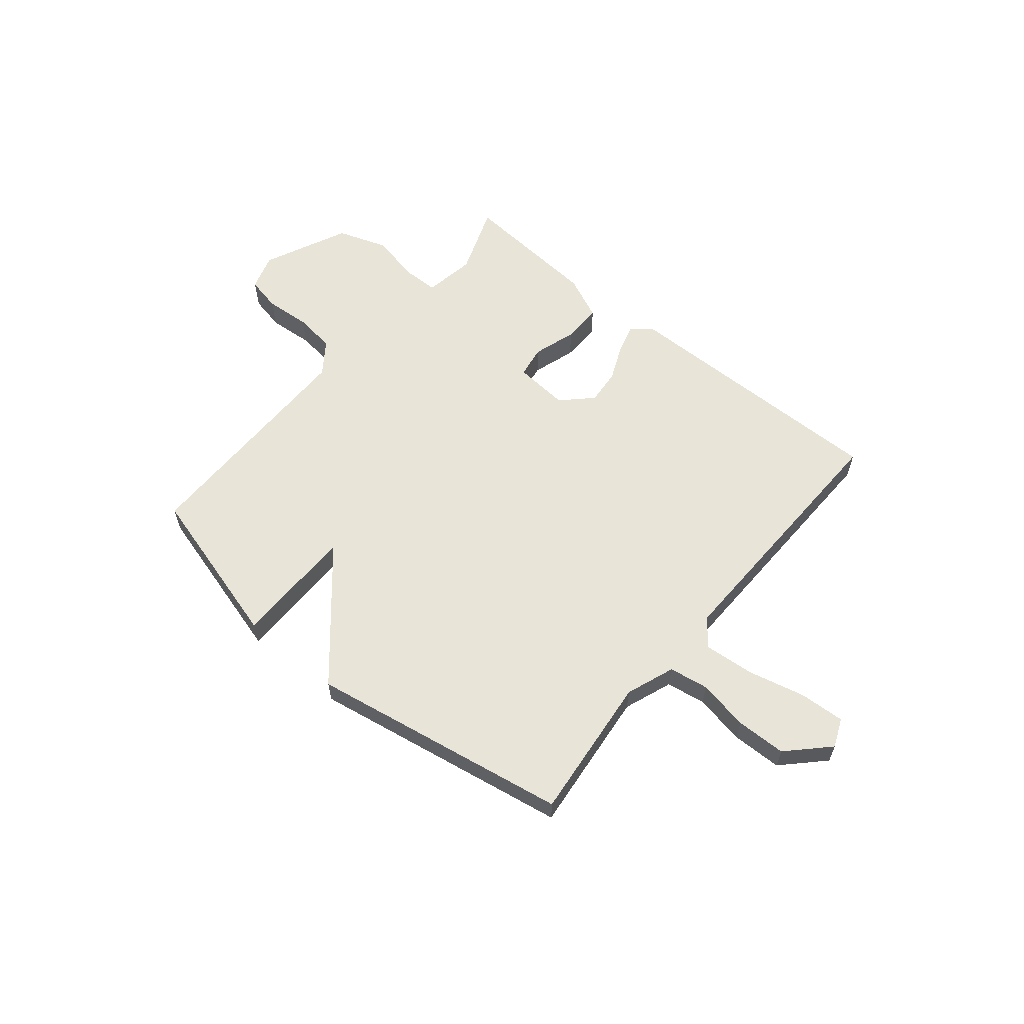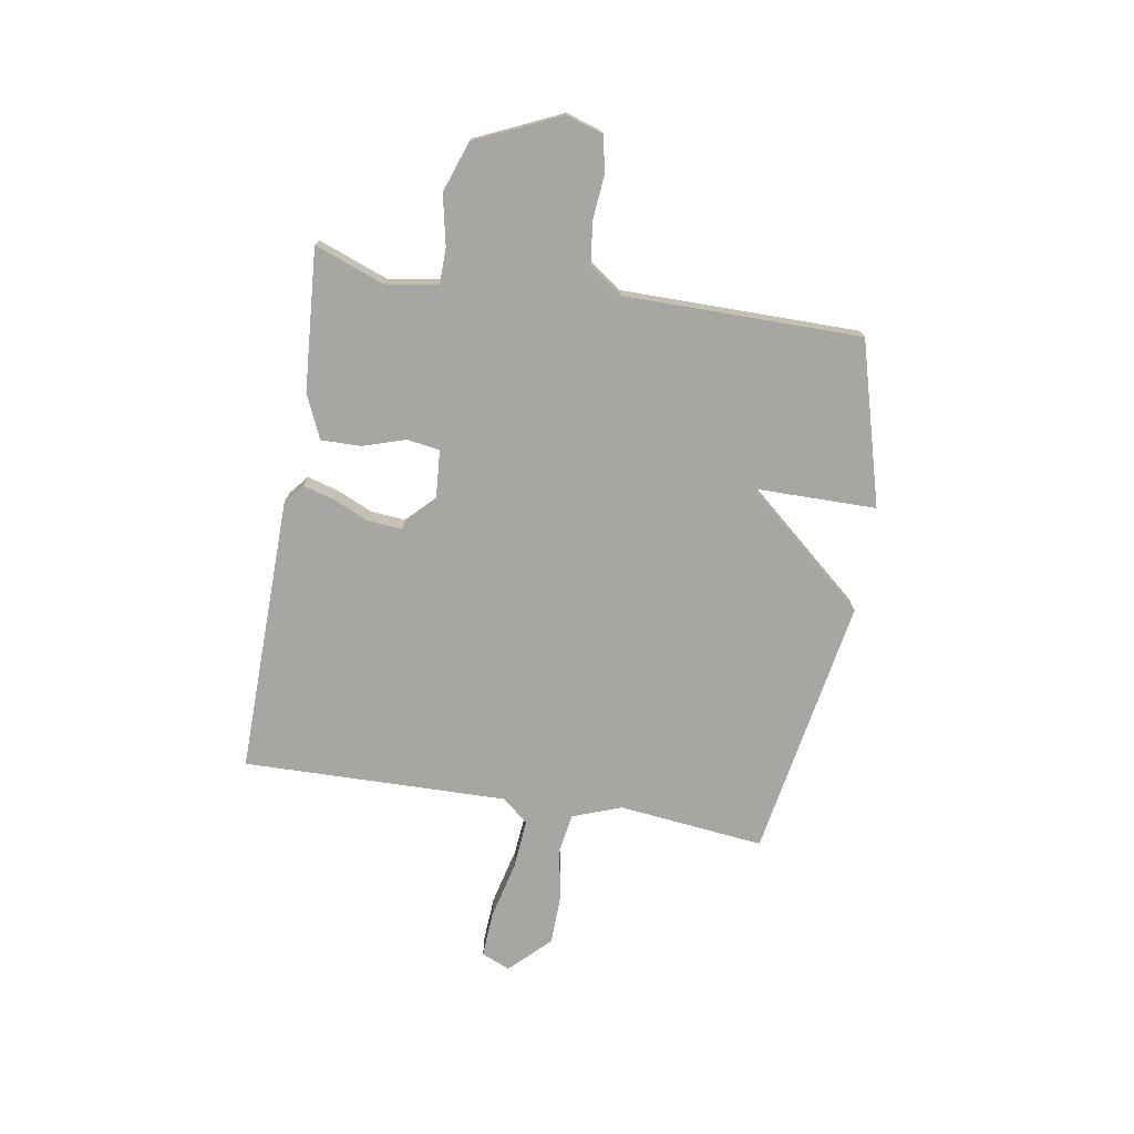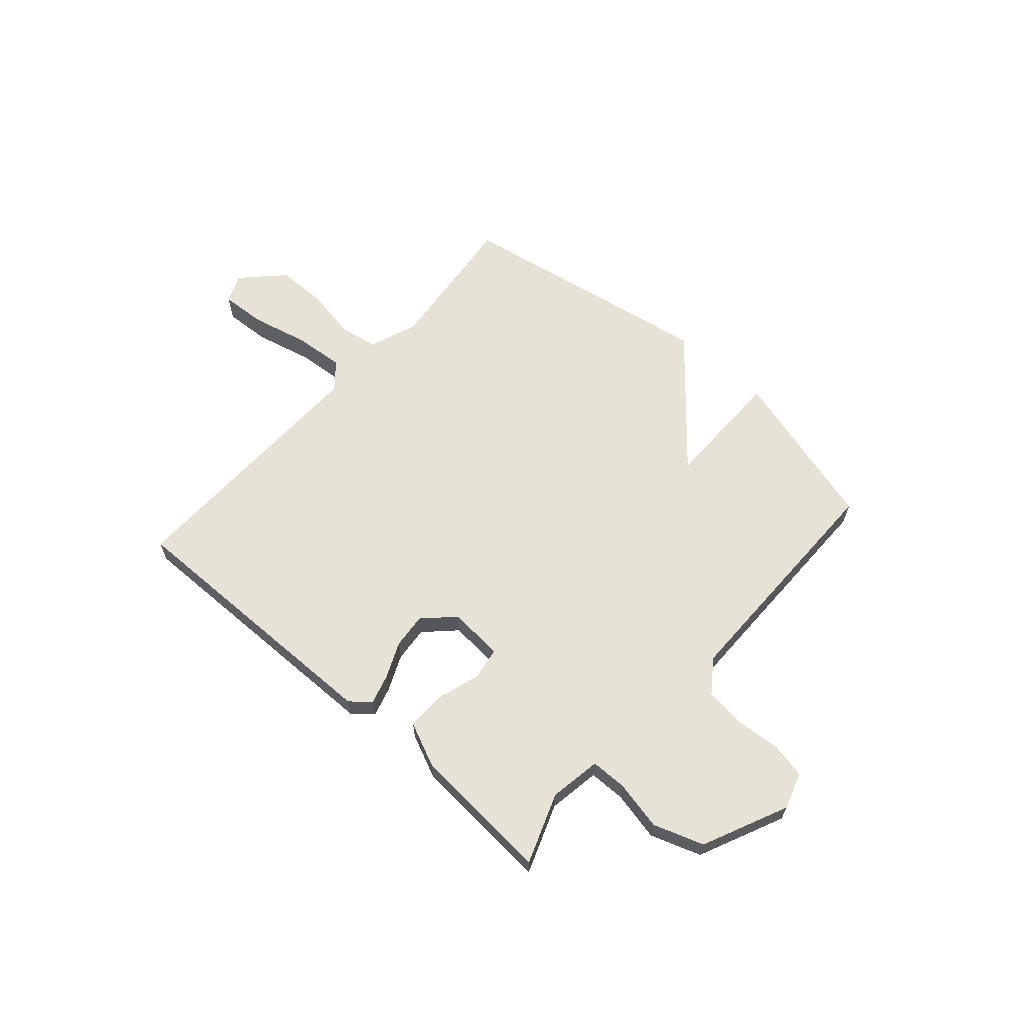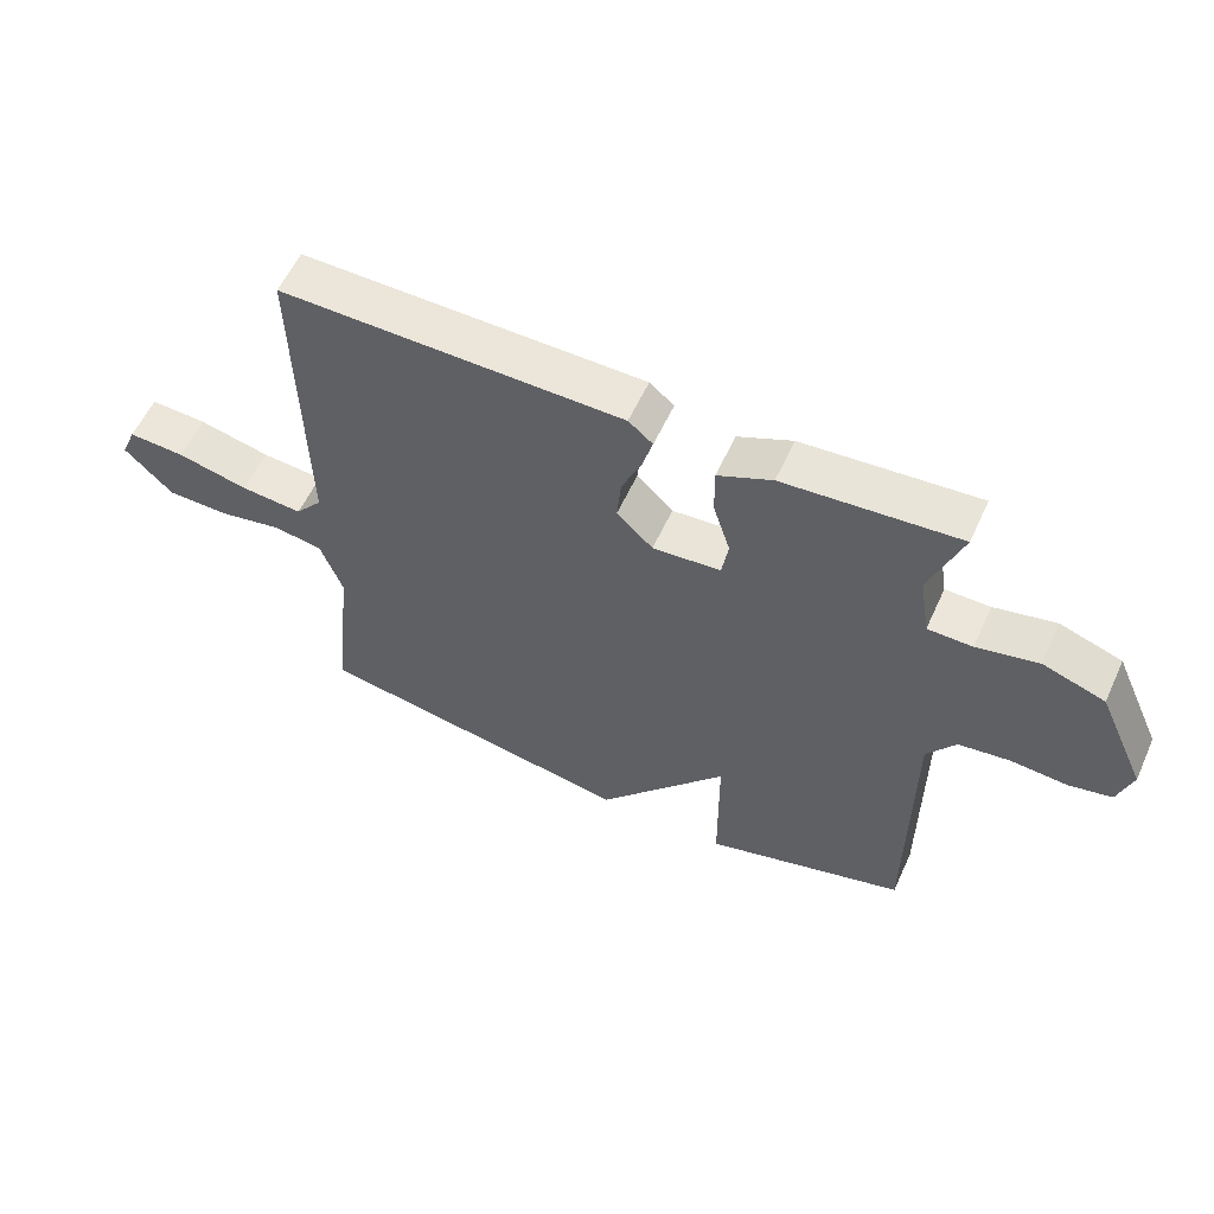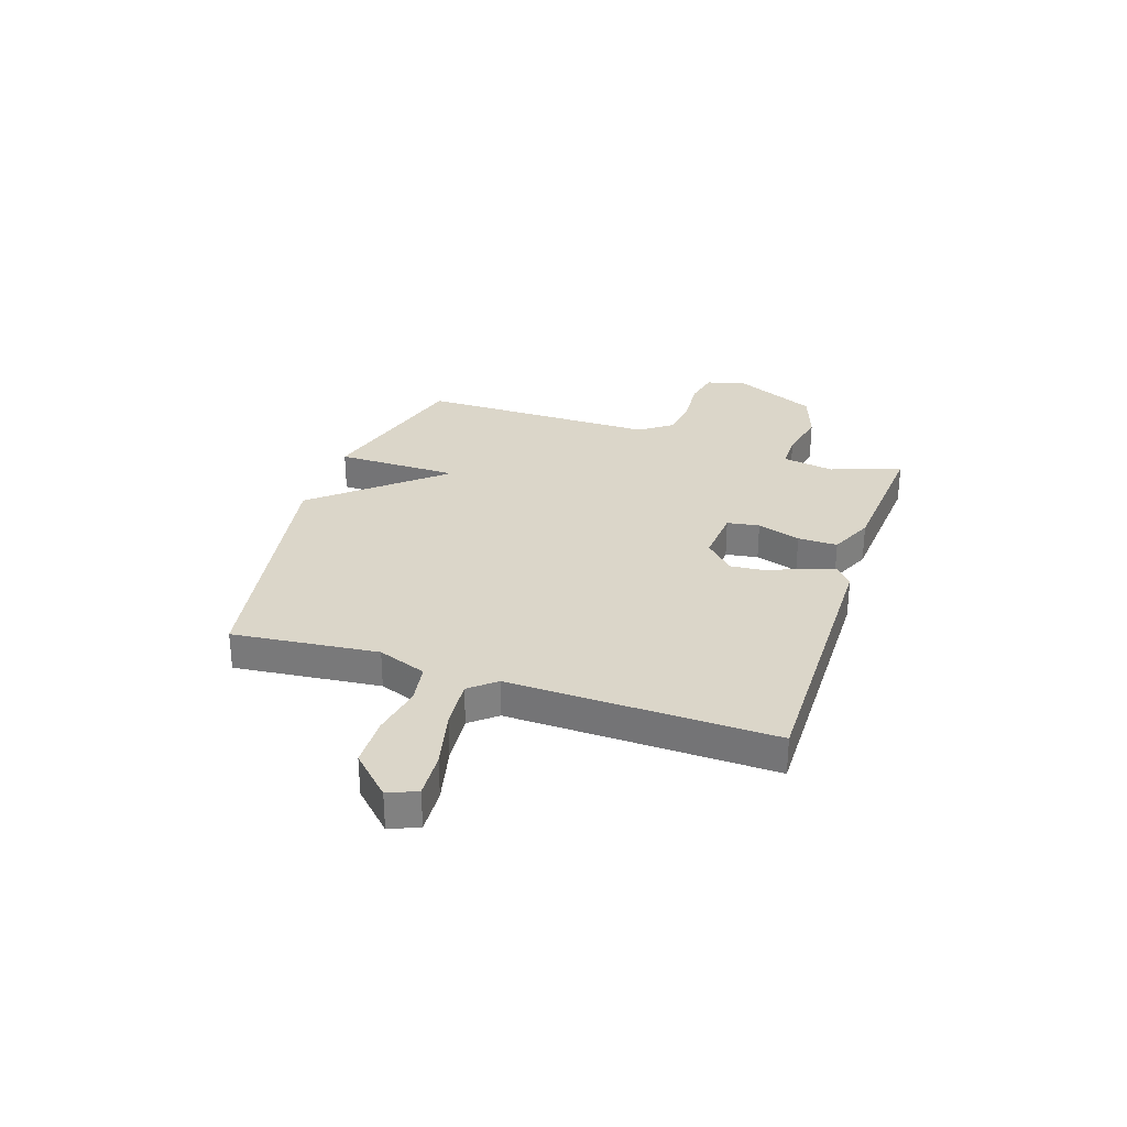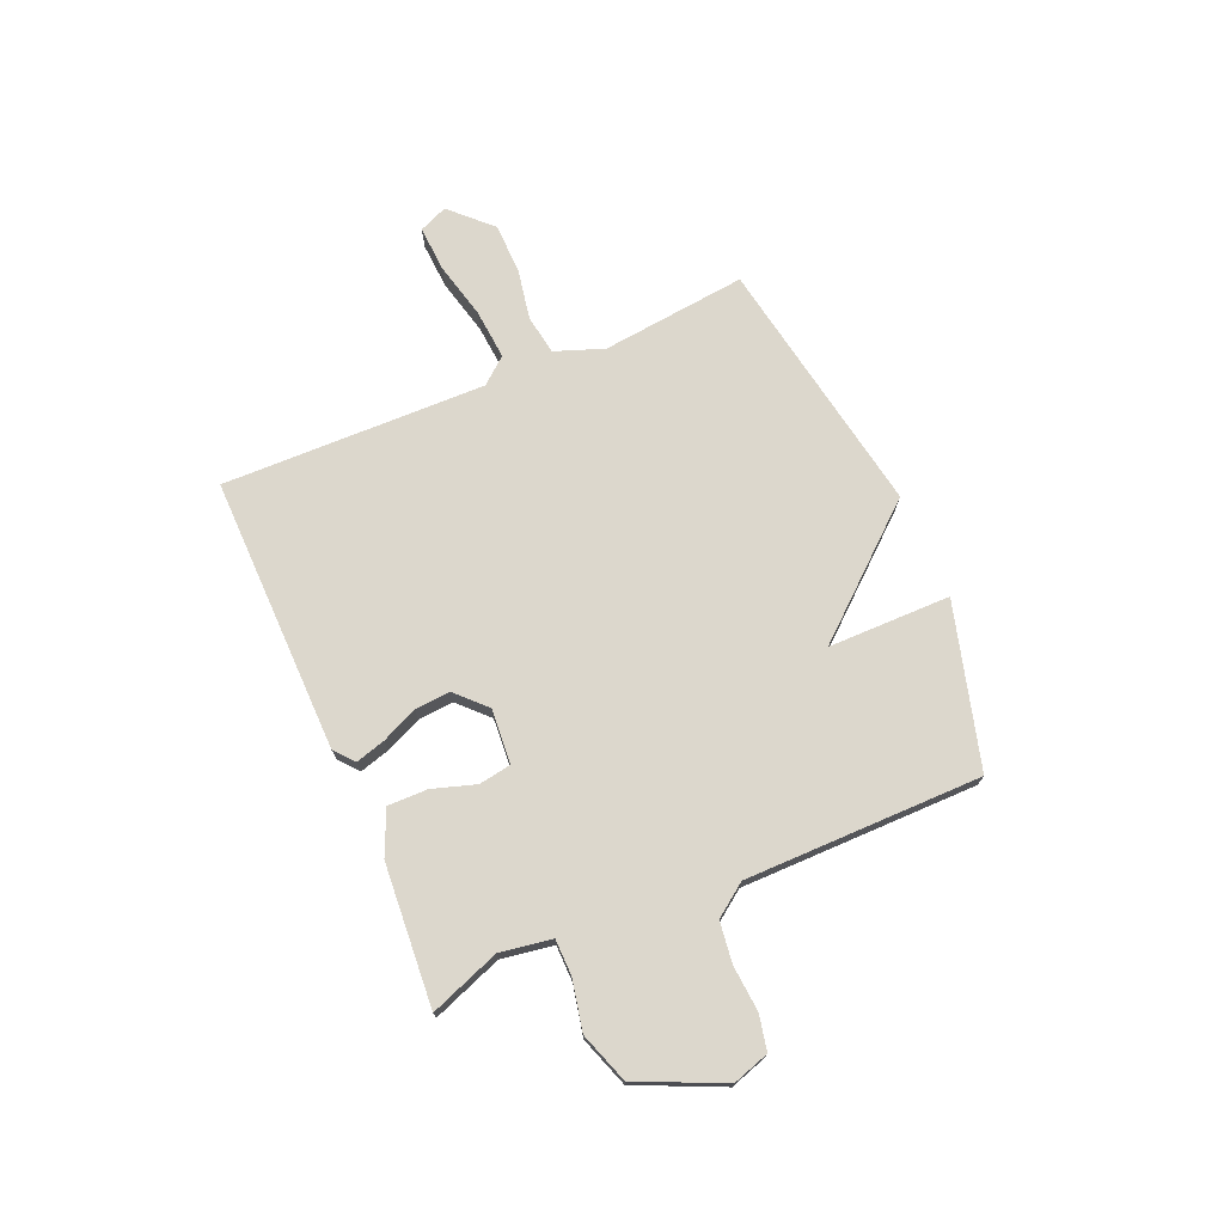
<metadata>
{"format":"obj","ext":"obj","renderer":"f3d","projection":"perspective","resolution":1024,"background":"white","views":[{"elev":59.9,"azim":-140.3,"up":"+Y"},{"elev":-74.3,"azim":80.5,"up":"+Y"},{"elev":63.4,"azim":41.5,"up":"+Y"},{"elev":57.5,"azim":24.4,"up":"+Z"},{"elev":30.0,"azim":-71.5,"up":"+Y"},{"elev":72.8,"azim":66.7,"up":"+Y"}]}
</metadata>
<code>
v 0.5 0.07 -0.5
v 0.192 0.07 -0.586
v 0.191 0.07 -0.354
v -0.008 0.07 -0.586
v -0.5 0.07 -0.5
v -0.47 0.07 -0.225
v -0.504 0.07 -0.133
v -0.579 0.07 -0.121
v -0.675 0.07 -0.139
v -0.77 0.07 -0.137
v -0.843 0.07 -0.063
v -0.82 0.07 -0.009
v -0.734 0.07 -0.014
v -0.625 0.07 -0.04
v -0.531 0.07 -0.048
v -0.49 0.07 0.001
v -0.5 0.07 0.5
v 0.023 0.07 0.493
v 0.06 0.07 0.462
v 0.044 0.07 0.406
v 0.014 0.07 0.338
v 0.008 0.07 0.271
v 0.063 0.07 0.217
v 0.167 0.07 0.225
v 0.177 0.07 0.286
v 0.151 0.07 0.368
v 0.15 0.07 0.443
v 0.233 0.07 0.48
v 0.5 0.07 0.5
v 0.451 0.07 0.368
v 0.467 0.07 0.27
v 0.535 0.07 0.269
v 0.629 0.07 0.289
v 0.724 0.07 0.256
v 0.797 0.07 0.095
v 0.775 0.07 0.026
v 0.709 0.07 0.012
v 0.623 0.07 0.019
v 0.545 0.07 0.009
v 0.501 0.07 -0.052
v 0.5 0 -0.5
v 0.192 0 -0.586
v 0.191 0 -0.354
v -0.008 0 -0.586
v -0.5 0 -0.5
v -0.47 0 -0.225
v -0.504 0 -0.133
v -0.579 0 -0.121
v -0.675 0 -0.139
v -0.77 0 -0.137
v -0.843 0 -0.063
v -0.82 0 -0.009
v -0.734 0 -0.014
v -0.625 0 -0.04
v -0.531 0 -0.048
v -0.49 0 0.001
v -0.5 0 0.5
v 0.023 0 0.493
v 0.06 0 0.462
v 0.044 0 0.406
v 0.014 0 0.338
v 0.008 0 0.271
v 0.063 0 0.217
v 0.167 0 0.225
v 0.177 0 0.286
v 0.151 0 0.368
v 0.15 0 0.443
v 0.233 0 0.48
v 0.5 0 0.5
v 0.451 0 0.368
v 0.467 0 0.27
v 0.535 0 0.269
v 0.629 0 0.289
v 0.724 0 0.256
v 0.797 0 0.095
v 0.775 0 0.026
v 0.709 0 0.012
v 0.623 0 0.019
v 0.545 0 0.009
v 0.501 0 -0.052
f 36 37 38
f 35 36 38
f 34 35 38
f 33 34 38
f 32 33 38
f 31 32 38 39
f 28 29 30
f 27 28 30
f 26 27 30
f 25 26 30
f 24 25 30 31
f 19 20 21
f 18 19 21
f 17 18 21
f 16 17 21
f 15 16 21 22
f 12 13 14
f 11 12 14
f 10 11 14
f 9 10 14
f 8 9 14
f 7 8 14 15
f 15 22 23
f 7 15 23
f 6 7 23
f 6 23 24
f 5 6 24
f 4 5 24
f 3 4 24
f 31 39 40
f 24 31 40
f 3 24 40
f 1 2 3 40
f 78 77 76
f 78 76 75
f 78 75 74
f 78 74 73
f 78 73 72
f 79 78 72 71
f 70 69 68
f 70 68 67
f 70 67 66
f 70 66 65
f 71 70 65 64
f 61 60 59
f 61 59 58
f 61 58 57
f 61 57 56
f 62 61 56 55
f 54 53 52
f 54 52 51
f 54 51 50
f 54 50 49
f 54 49 48
f 55 54 48 47
f 63 62 55
f 63 55 47
f 63 47 46
f 64 63 46
f 64 46 45
f 64 45 44
f 64 44 43
f 80 79 71
f 80 71 64
f 80 64 43
f 80 43 42 41
f 1 41 42 2
f 2 42 43 3
f 3 43 44 4
f 4 44 45 5
f 5 45 46 6
f 6 46 47 7
f 7 47 48 8
f 8 48 49 9
f 9 49 50 10
f 10 50 51 11
f 11 51 52 12
f 12 52 53 13
f 13 53 54 14
f 14 54 55 15
f 15 55 56 16
f 16 56 57 17
f 17 57 58 18
f 18 58 59 19
f 19 59 60 20
f 20 60 61 21
f 21 61 62 22
f 22 62 63 23
f 23 63 64 24
f 24 64 65 25
f 25 65 66 26
f 26 66 67 27
f 27 67 68 28
f 28 68 69 29
f 29 69 70 30
f 30 70 71 31
f 31 71 72 32
f 32 72 73 33
f 33 73 74 34
f 34 74 75 35
f 35 75 76 36
f 36 76 77 37
f 37 77 78 38
f 38 78 79 39
f 39 79 80 40
f 40 80 41 1

</code>
